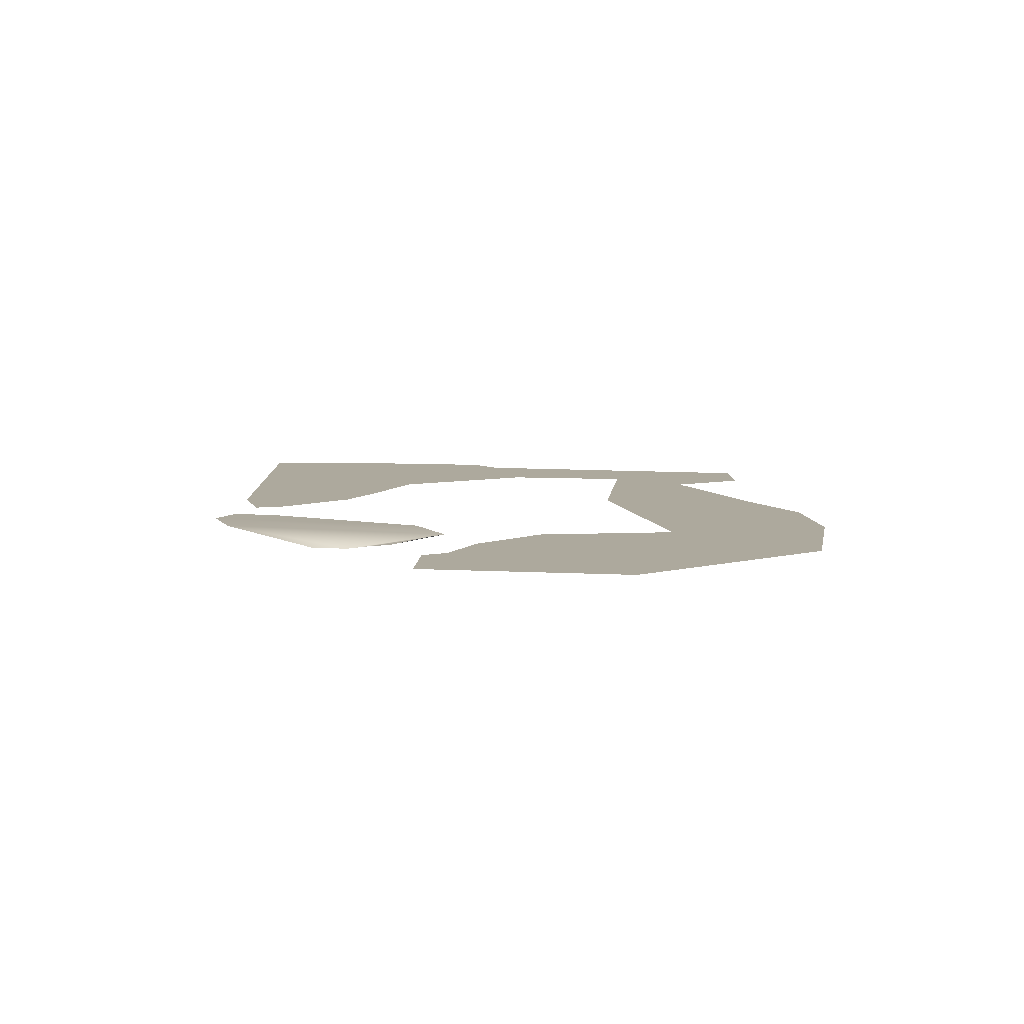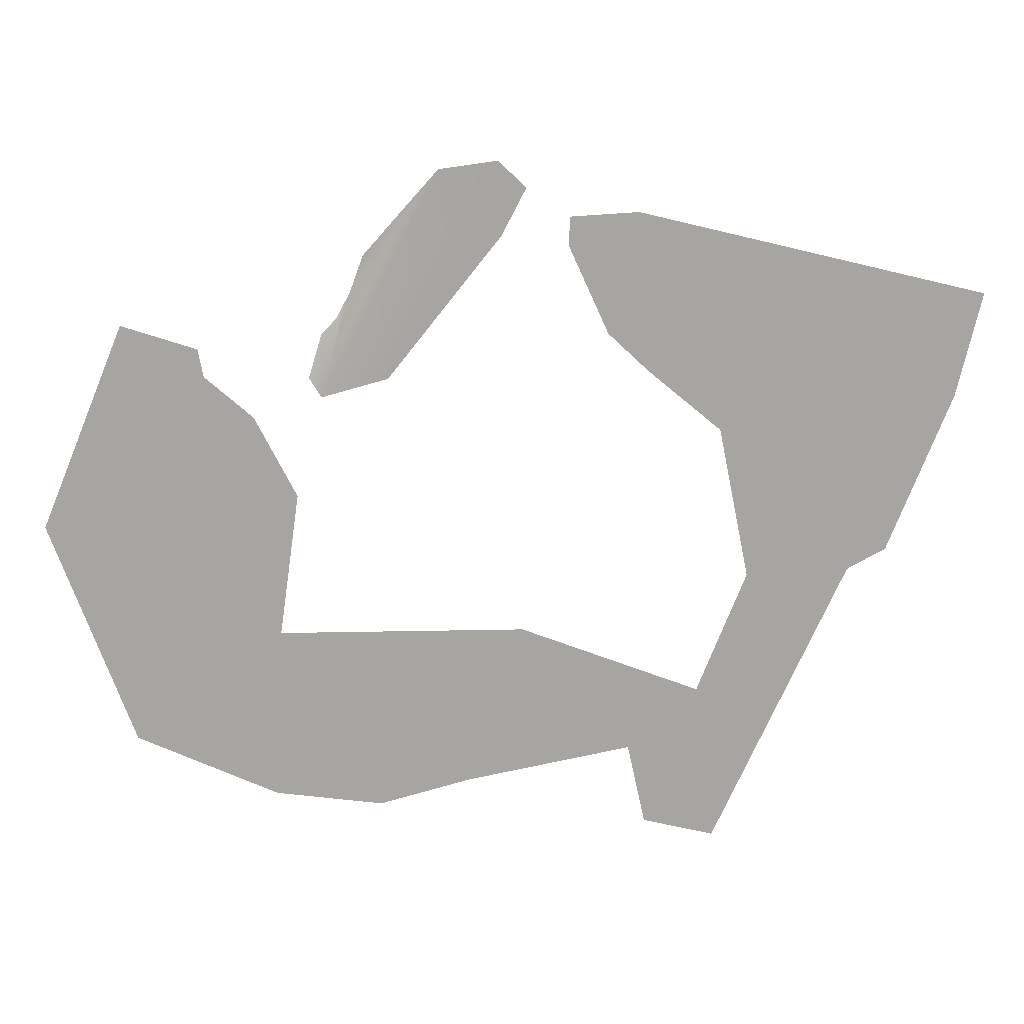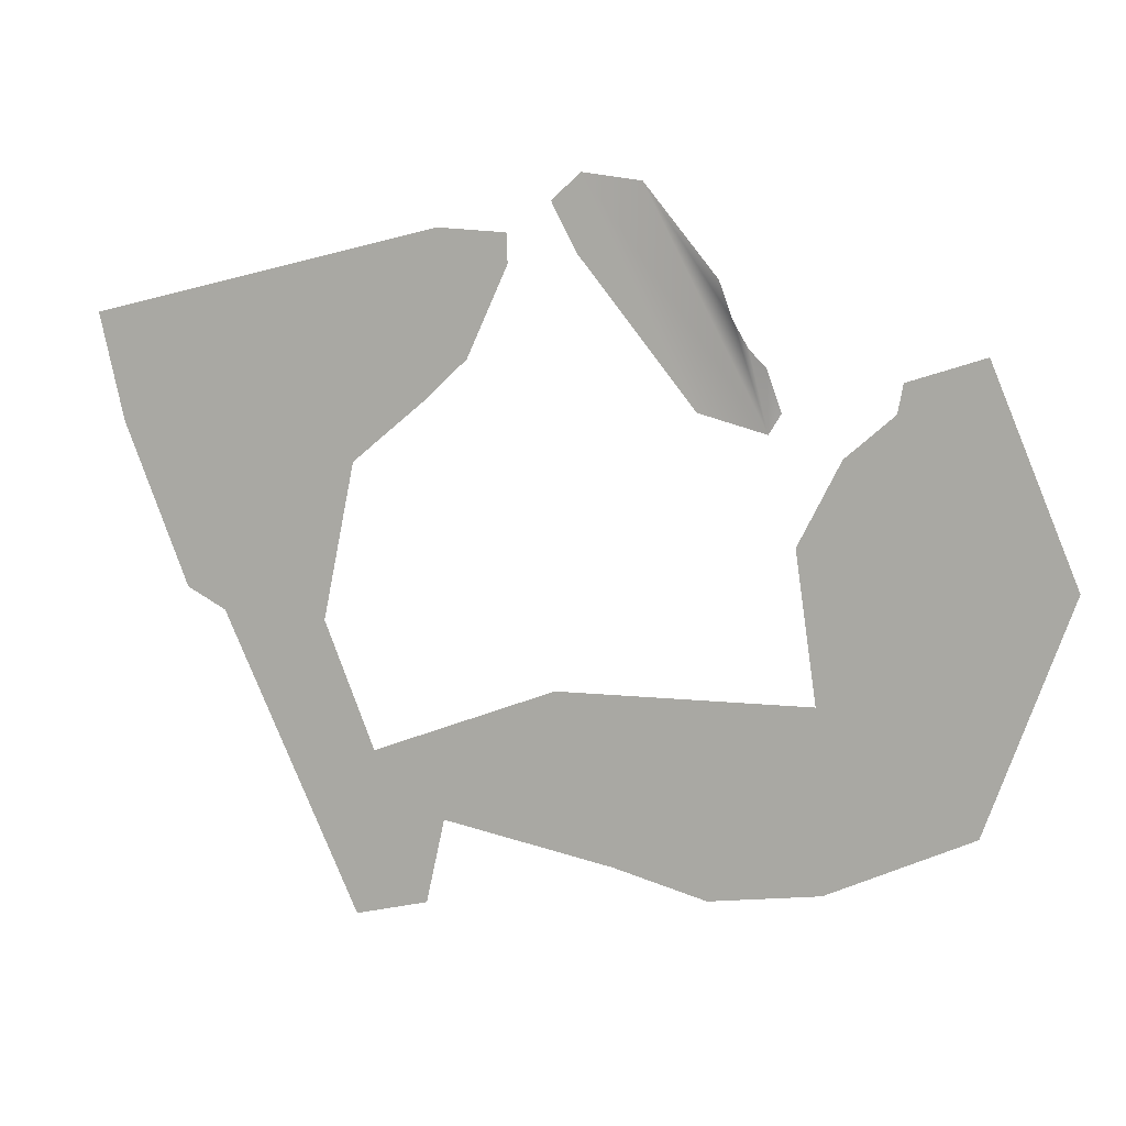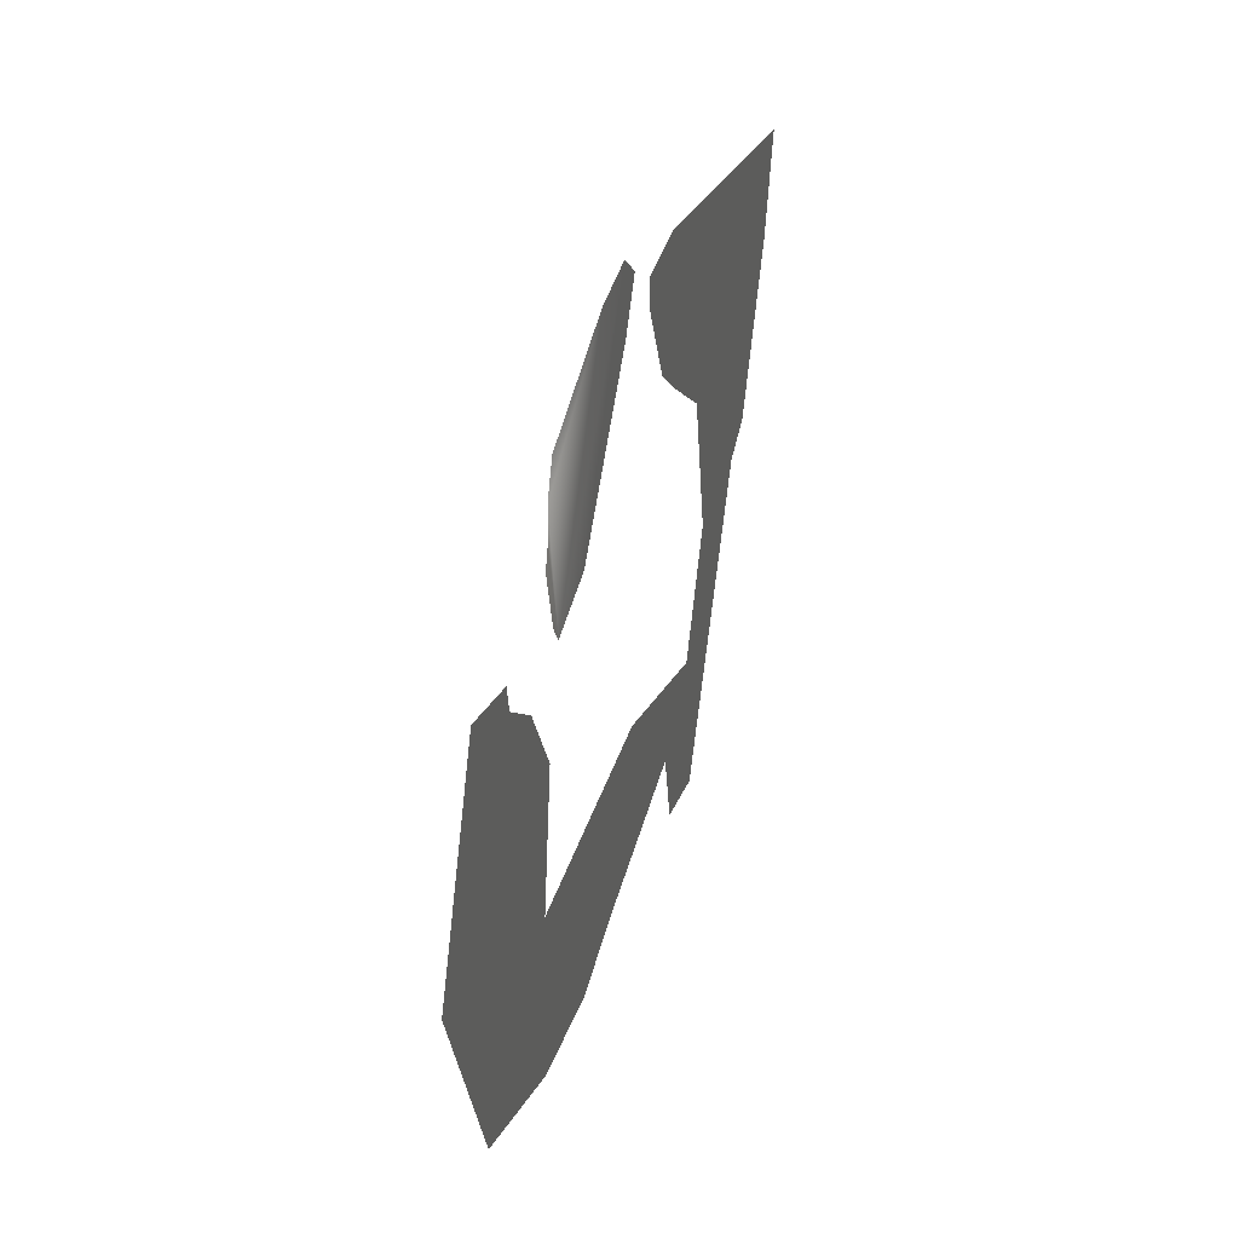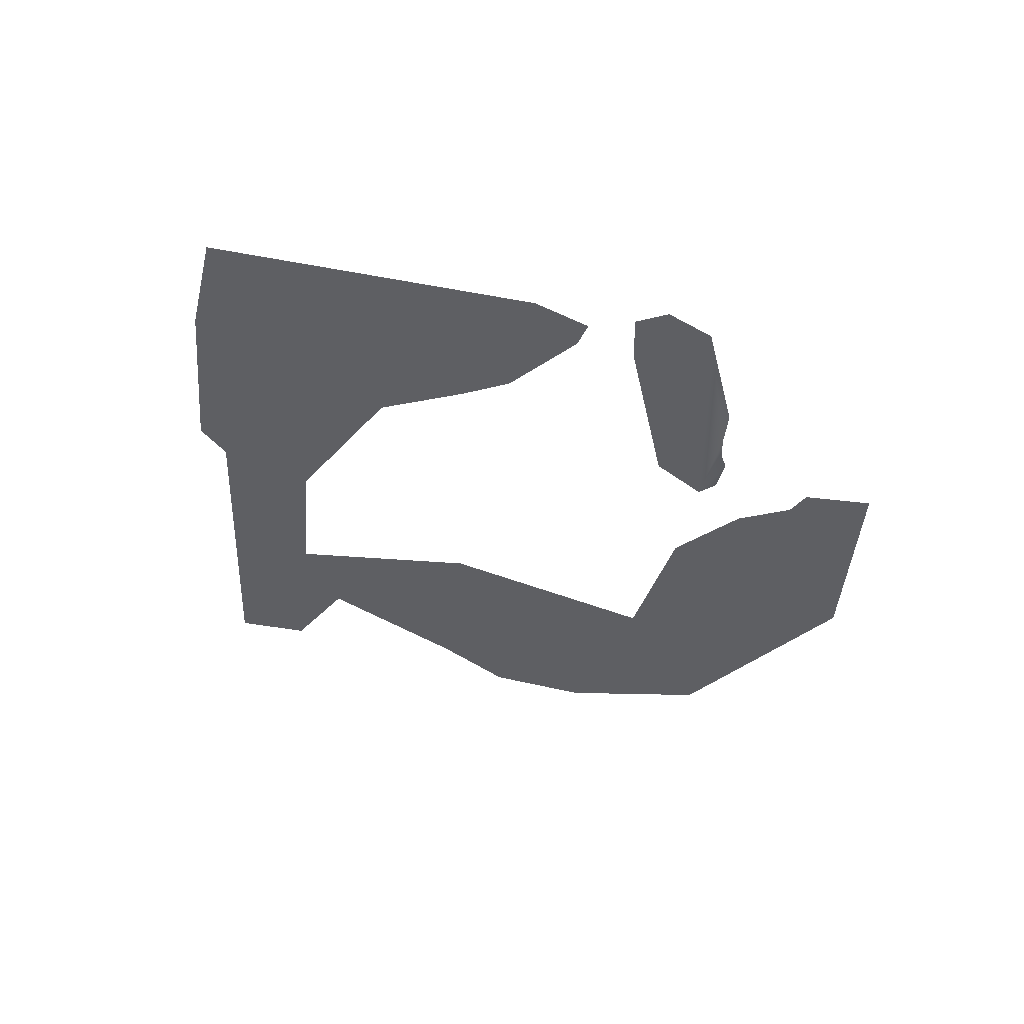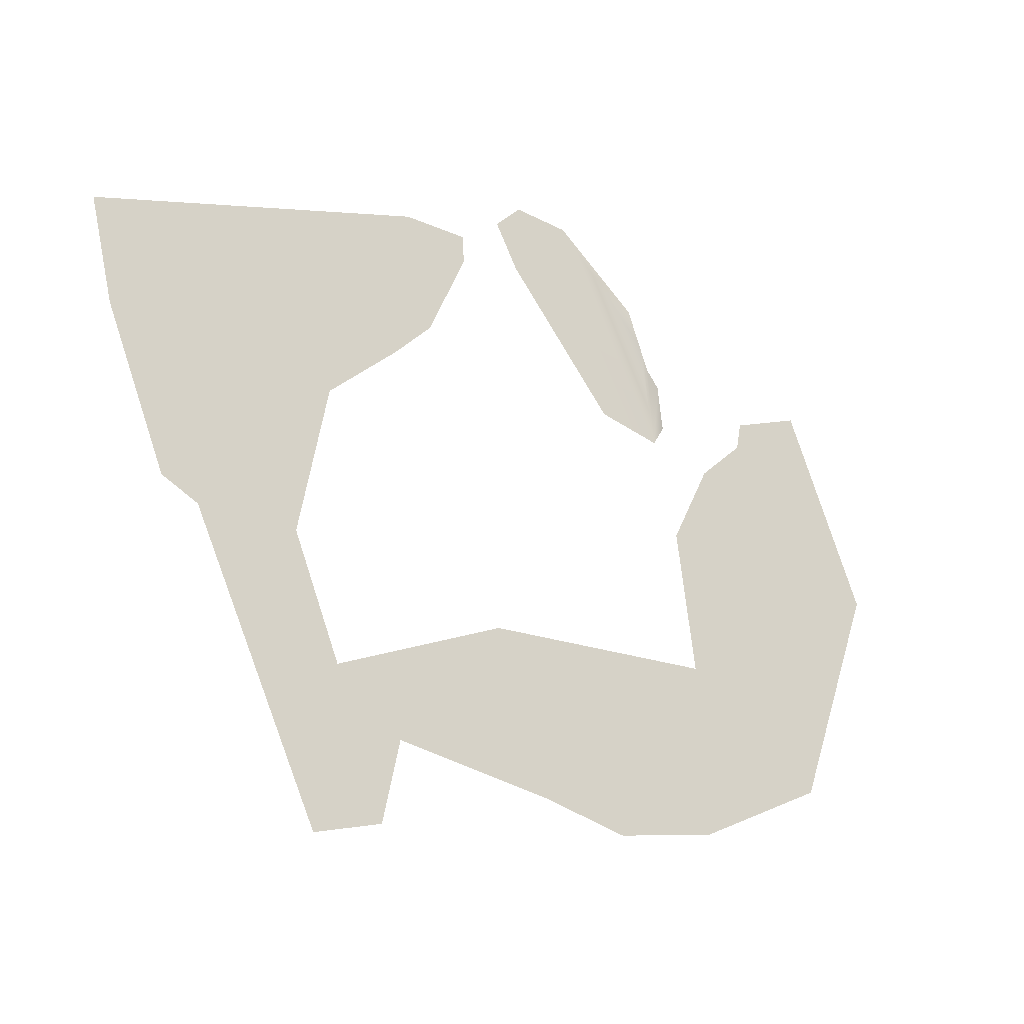
<metadata>
{"format":"obj","ext":"obj","renderer":"f3d","projection":"perspective","resolution":1024,"background":"white","views":[{"elev":8.8,"azim":-104.1,"up":"+Z"},{"elev":16.6,"azim":-2.7,"up":"+Y"},{"elev":9.4,"azim":-163.6,"up":"+Y"},{"elev":38.0,"azim":-73.4,"up":"+Y"},{"elev":-41.9,"azim":153.6,"up":"+Z"},{"elev":-21.5,"azim":146.7,"up":"+Y"}]}
</metadata>
<code>
g front_geo
v 0.3406 -0.2244 0.001661
v 0.2356 -0.199 0.001661
v 0.5341 0.204 0.001661
v 0.3115 0.01523 0.001661
v 0.3832 0.1971 0.001661
v 0.2089 -0.07741 0.001661
v 0.04749 0.1159 0.001661
v -0.03491 -0.1261 0.001661
v -0.313 0.1162 0.001661
v -0.1685 -0.1628 0.001661
v -0.3264 -0.142 0.001661
v -0.5328 -0.04763 0.001661
v -0.6523 0.2855 0.001661
v -0.283 0.3287 0.001661
v -0.3433 0.4478 0.001661
v -0.4128 0.5087 0.001661
v -0.4204 0.5496 0.001661
v -0.5291 0.585 0.001661
v 0.1145 0.7369 0.001661
v 0.2131 0.7428 0.001661
v 0.1129 0.6952 0.001661
v 0.171 0.5669 0.001661
v 0.2299 0.511 0.001661
v 0.7168 0.6207 0.001661
v 0.6818 0.4688 0.001661
v 0.3376 0.4211 0.001661
v 0.59 0.2346 0.001661
v 0.5341 0.204 0.001661
v 0.3832 0.1971 0.001661
v -0.2433 0.5665 -0.0121
v -0.2442 0.4769 0.001661
v -0.2618 0.5056 0.001661
v -0.2208 0.5896 -0.01628
v -0.2007 0.6268 -0.02256
v -0.07272 0.8055 0.001661
v -0.1815 0.6794 -0.02256
v 0.01176 0.8169 0.001661
v -0.1479 0.5033 0.001661
v 0.01705 0.7108 0.001661
v 0.05227 0.7786 0.001661
g front_geo_0
f 3 2 1
f 2 3 4
f 3 5 4
f 4 6 2
f 7 6 4
f 7 8 6
f 9 8 7
f 9 10 8
f 9 11 10
f 9 12 11
f 9 13 12
f 14 13 9
f 15 13 14
f 16 13 15
f 13 16 17
f 18 13 17
f 21 20 19
f 22 20 21
f 22 23 20
f 24 20 23
f 23 25 24
f 26 25 23
f 27 25 26
f 26 28 27
f 26 29 28
f 32 31 30
f 30 31 33
f 33 31 34
f 35 34 31
f 35 36 34
f 37 35 31
f 38 37 31
f 38 39 37
f 37 39 40

</code>
